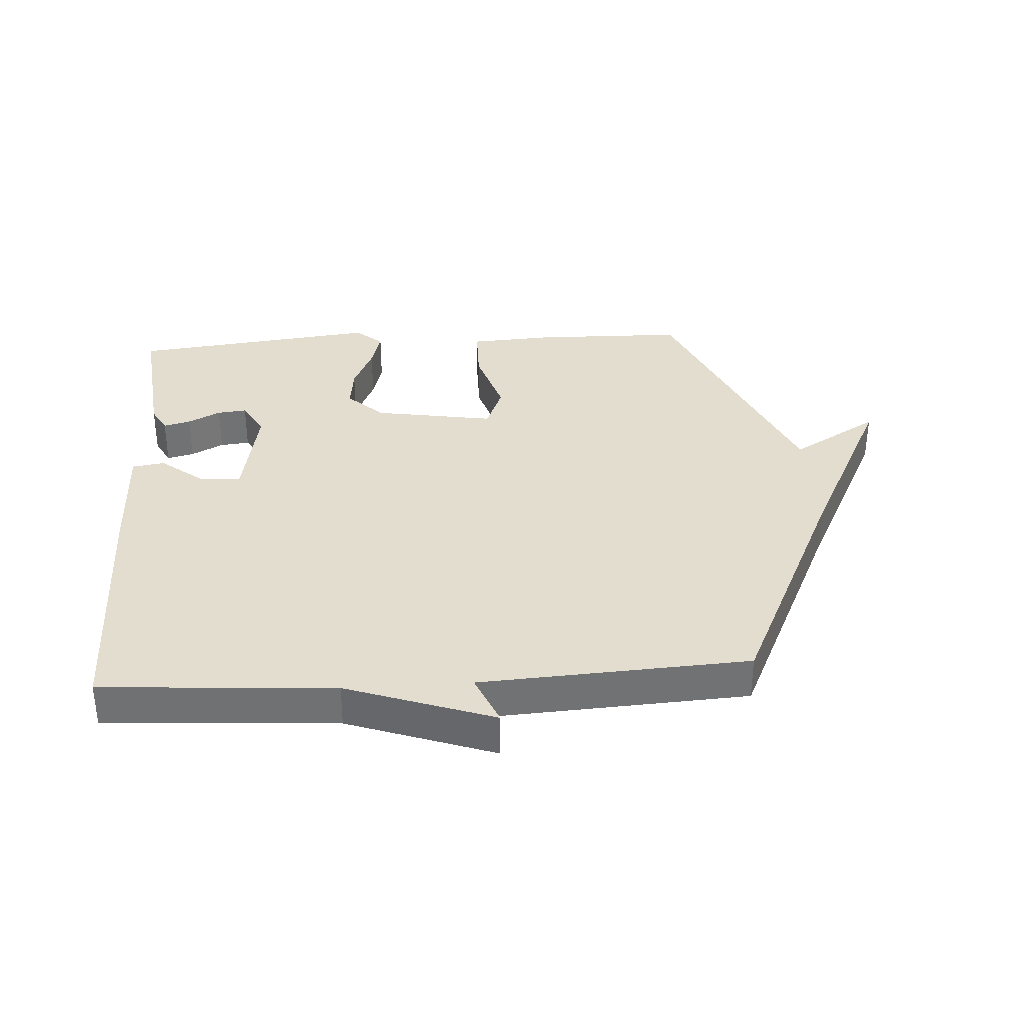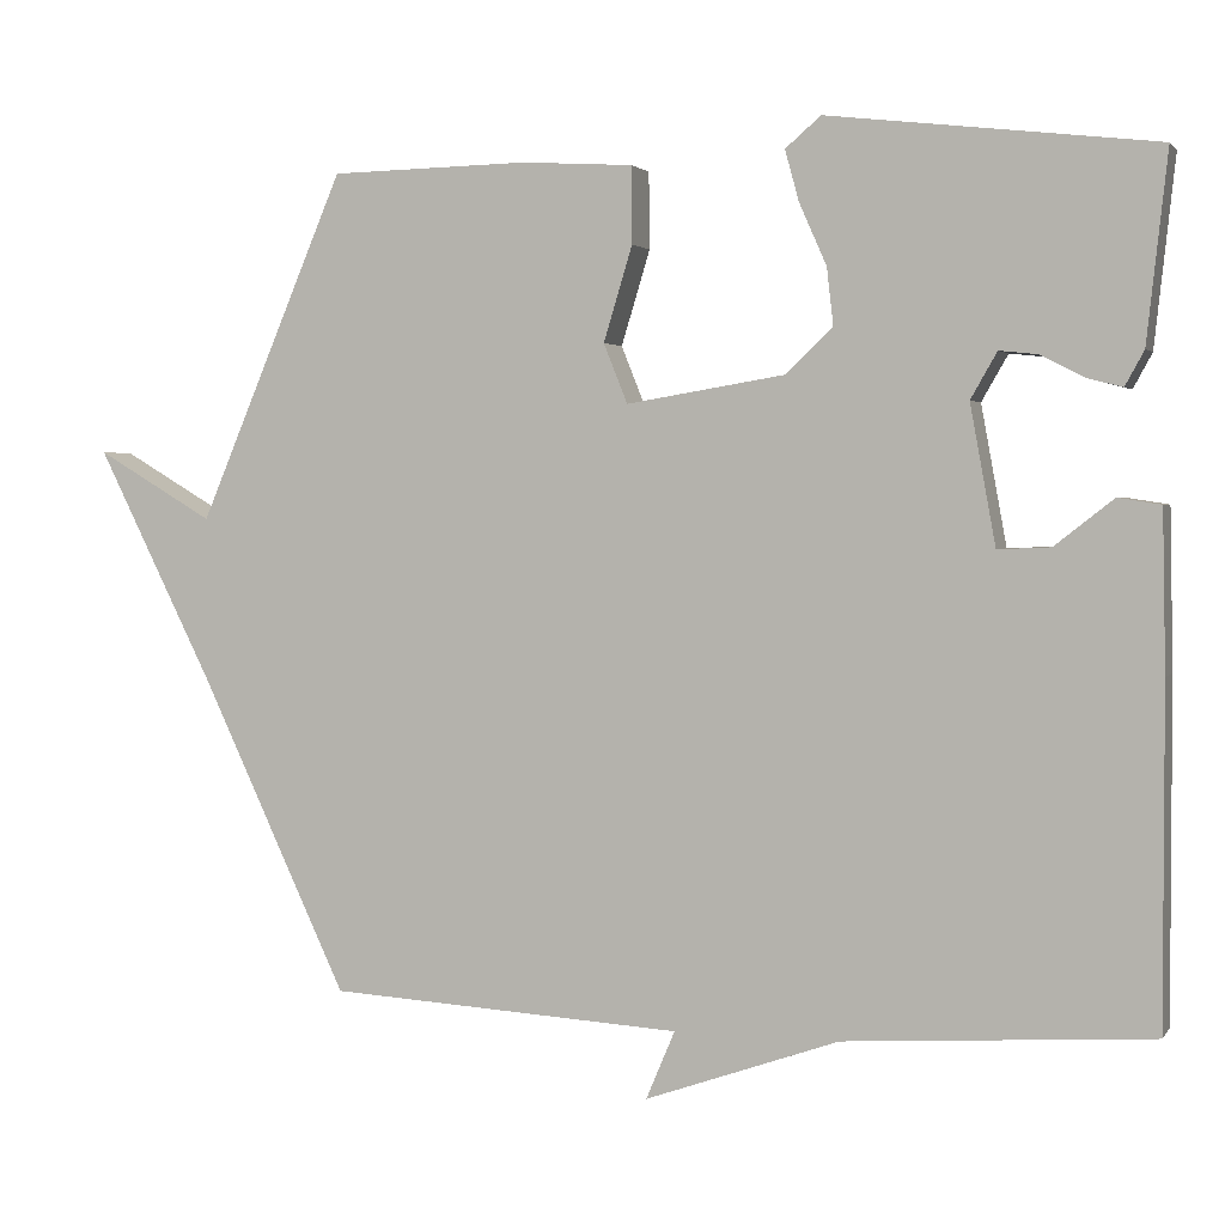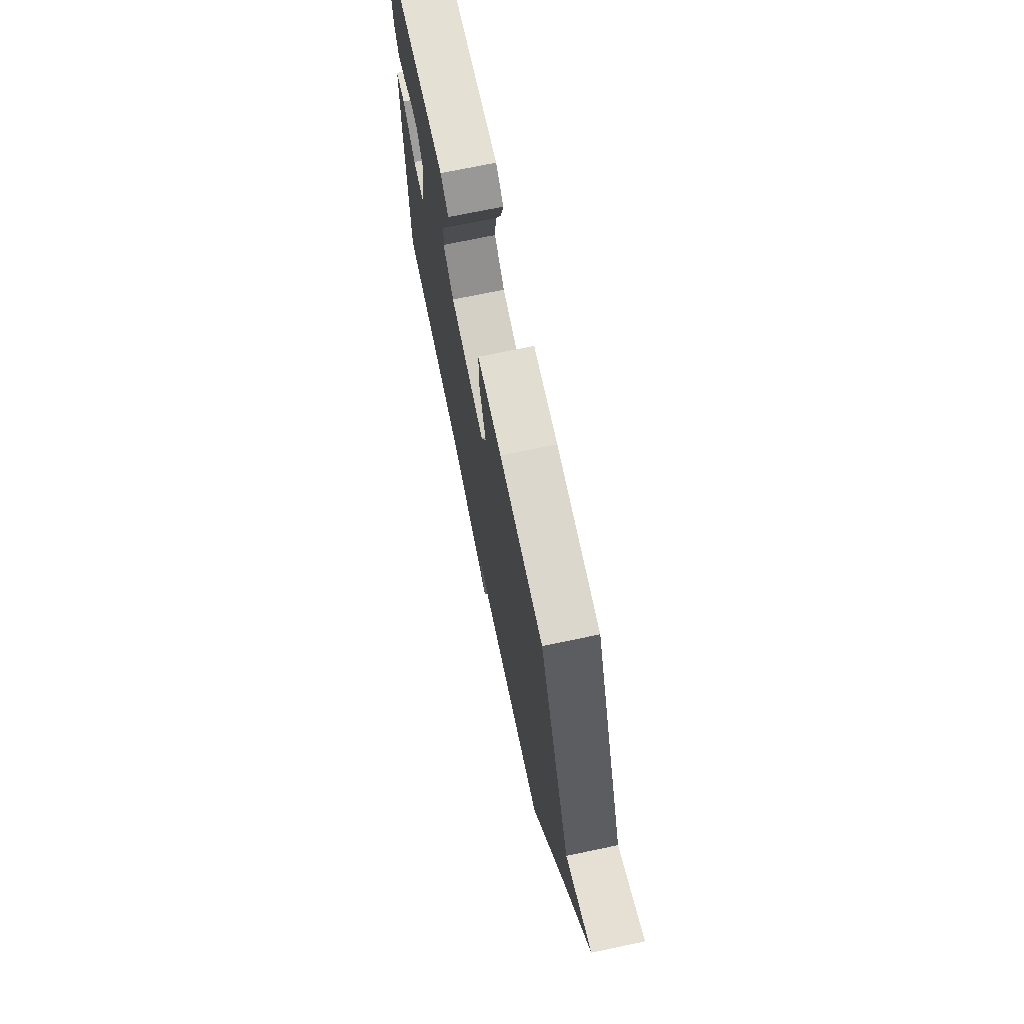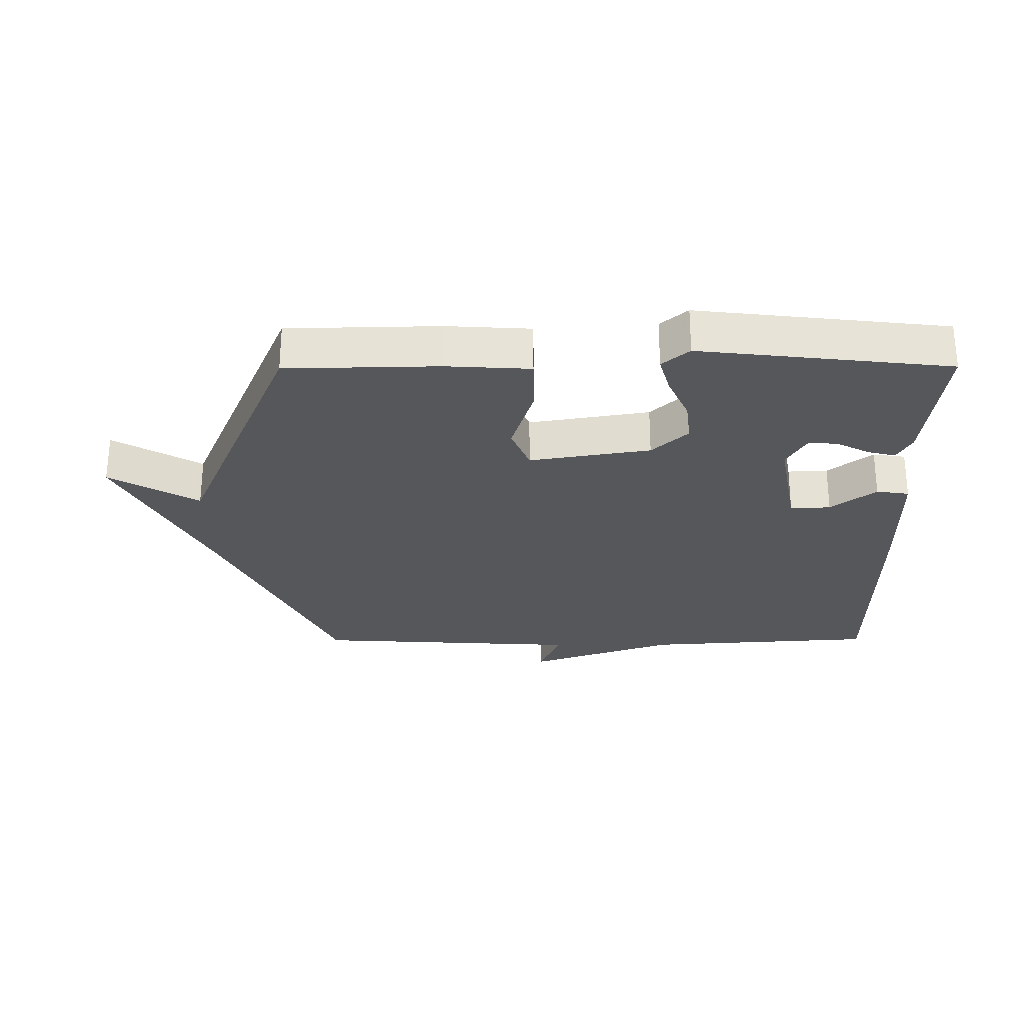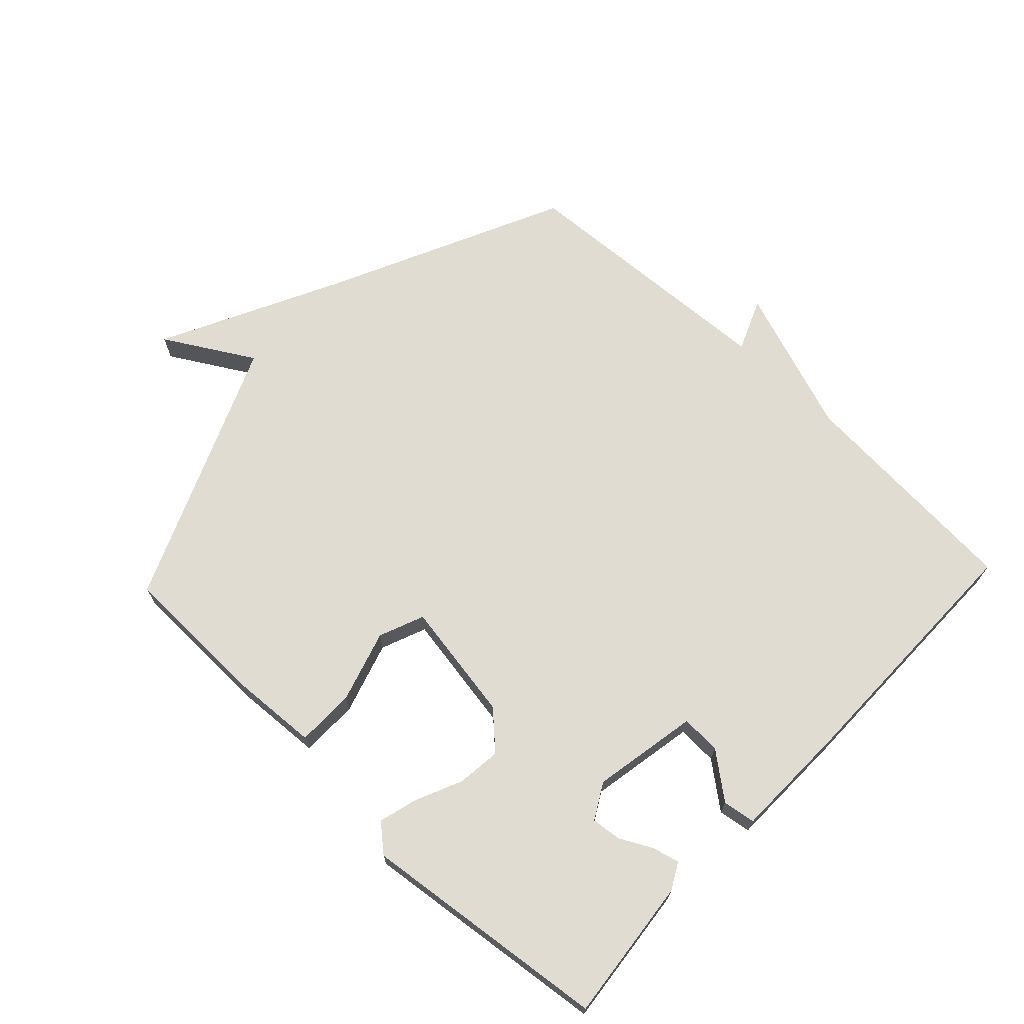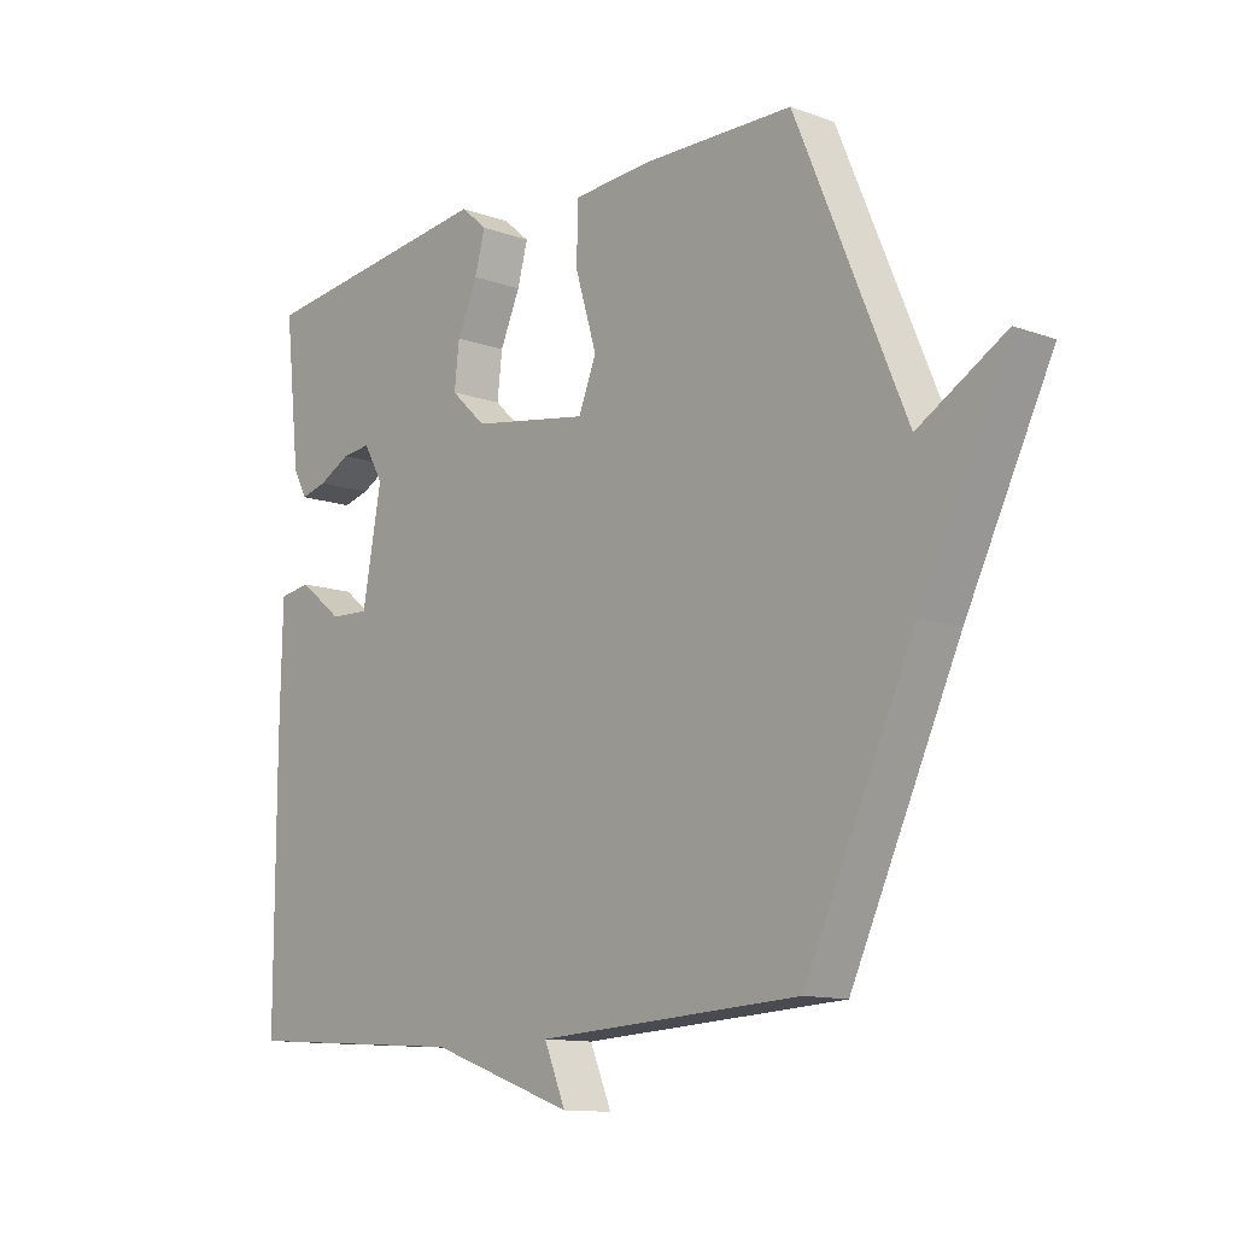
<metadata>
{"format":"obj","ext":"obj","renderer":"f3d","projection":"perspective","resolution":1024,"background":"white","views":[{"elev":34.9,"azim":176.4,"up":"+Y"},{"elev":2.4,"azim":17.9,"up":"+Z"},{"elev":71.8,"azim":-101.8,"up":"+Z"},{"elev":-27.3,"azim":0.3,"up":"+Y"},{"elev":69.2,"azim":43.4,"up":"+Y"},{"elev":-12.0,"azim":-130.7,"up":"+Z"}]}
</metadata>
<code>
v 0.5 0.07 0.5
v 0.475 0.07 0.272
v 0.452 0.07 0.23
v 0.409 0.07 0.241
v 0.357 0.07 0.268
v 0.31 0.07 0.273
v 0.278 0.07 0.217
v 0.309 0.07 0.048
v 0.373 0.07 0.051
v 0.444 0.07 0.107
v 0.496 0.07 0.099
v 0.5 0.07 -0.093
v 0.5 0.07 -0.5
v 0.129 0.07 -0.525
v -0.106 0.07 -0.608
v -0.071 0.07 -0.525
v -0.5 0.07 -0.5
v -0.678 0.07 -0.12
v -0.819 0.07 0.163
v -0.678 0.07 0.08
v -0.5 0.07 0.5
v -0.259 0.07 0.505
v -0.125 0.07 0.497
v -0.124 0.07 0.404
v -0.159 0.07 0.289
v -0.13 0.07 0.217
v 0.062 0.07 0.249
v 0.119 0.07 0.303
v 0.111 0.07 0.373
v 0.078 0.07 0.447
v 0.061 0.07 0.509
v 0.104 0.07 0.546
v 0.5 0 0.5
v 0.475 0 0.272
v 0.452 0 0.23
v 0.409 0 0.241
v 0.357 0 0.268
v 0.31 0 0.273
v 0.278 0 0.217
v 0.309 0 0.048
v 0.373 0 0.051
v 0.444 0 0.107
v 0.496 0 0.099
v 0.5 0 -0.093
v 0.5 0 -0.5
v 0.129 0 -0.525
v -0.106 0 -0.608
v -0.071 0 -0.525
v -0.5 0 -0.5
v -0.678 0 -0.12
v -0.819 0 0.163
v -0.678 0 0.08
v -0.5 0 0.5
v -0.259 0 0.505
v -0.125 0 0.497
v -0.124 0 0.404
v -0.159 0 0.289
v -0.13 0 0.217
v 0.062 0 0.249
v 0.119 0 0.303
v 0.111 0 0.373
v 0.078 0 0.447
v 0.061 0 0.509
v 0.104 0 0.546
f 1 2 3
f 32 1 3
f 31 32 3
f 30 31 3
f 29 30 3
f 23 24 25
f 22 23 25
f 21 22 25
f 20 21 25
f 20 25 26
f 18 19 20
f 20 26 27
f 18 20 27
f 17 18 27
f 16 17 27
f 14 15 16
f 13 14 16
f 12 13 16
f 11 12 16
f 10 11 16
f 9 10 16
f 8 9 16
f 16 27 28
f 8 16 28
f 7 8 28
f 3 4 5
f 29 3 5
f 29 5 6
f 6 7 28 29
f 35 34 33
f 35 33 64
f 35 64 63
f 35 63 62
f 35 62 61
f 57 56 55
f 57 55 54
f 57 54 53
f 57 53 52
f 58 57 52
f 52 51 50
f 59 58 52
f 59 52 50
f 59 50 49
f 59 49 48
f 48 47 46
f 48 46 45
f 48 45 44
f 48 44 43
f 48 43 42
f 48 42 41
f 48 41 40
f 60 59 48
f 60 48 40
f 60 40 39
f 37 36 35
f 37 35 61
f 38 37 61
f 61 60 39 38
f 1 33 34 2
f 2 34 35 3
f 3 35 36 4
f 4 36 37 5
f 5 37 38 6
f 6 38 39 7
f 7 39 40 8
f 8 40 41 9
f 9 41 42 10
f 10 42 43 11
f 11 43 44 12
f 12 44 45 13
f 13 45 46 14
f 14 46 47 15
f 15 47 48 16
f 16 48 49 17
f 17 49 50 18
f 18 50 51 19
f 19 51 52 20
f 20 52 53 21
f 21 53 54 22
f 22 54 55 23
f 23 55 56 24
f 24 56 57 25
f 25 57 58 26
f 26 58 59 27
f 27 59 60 28
f 28 60 61 29
f 29 61 62 30
f 30 62 63 31
f 31 63 64 32
f 32 64 33 1

</code>
